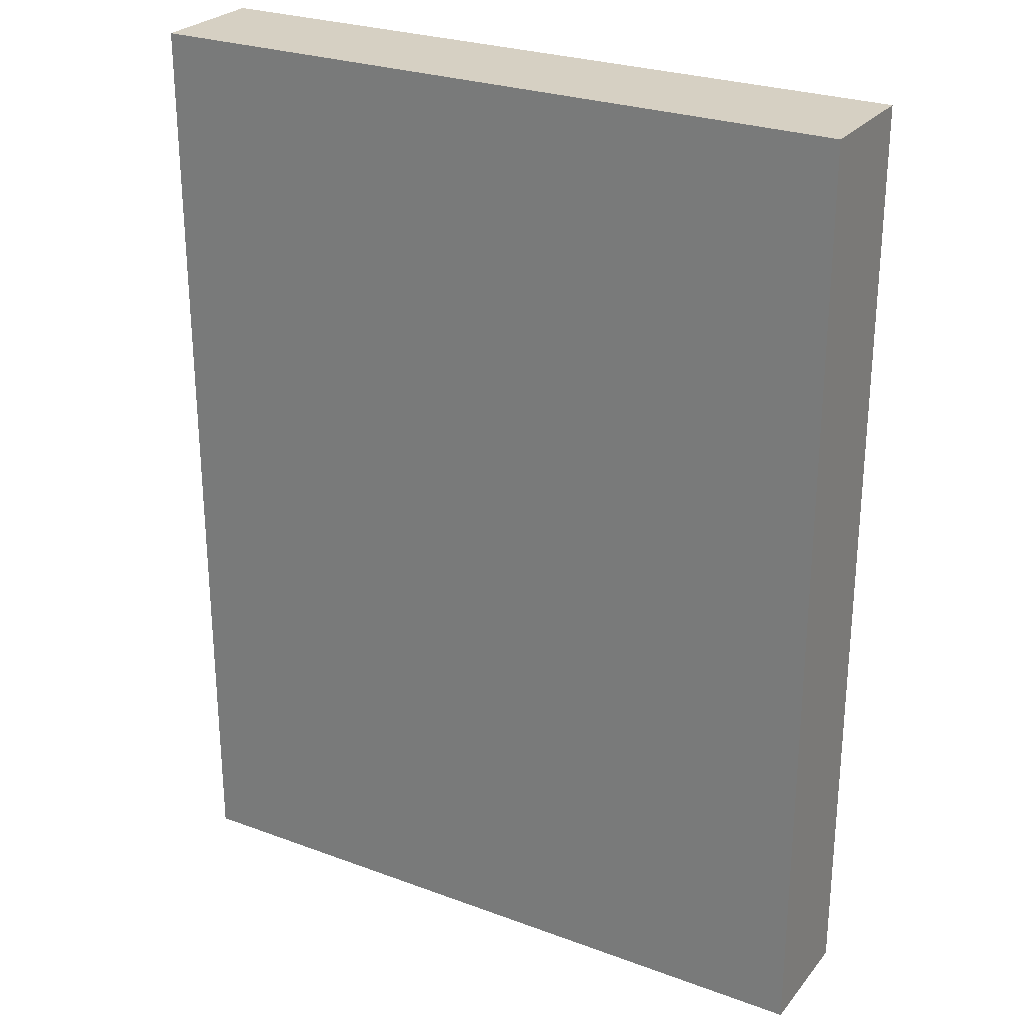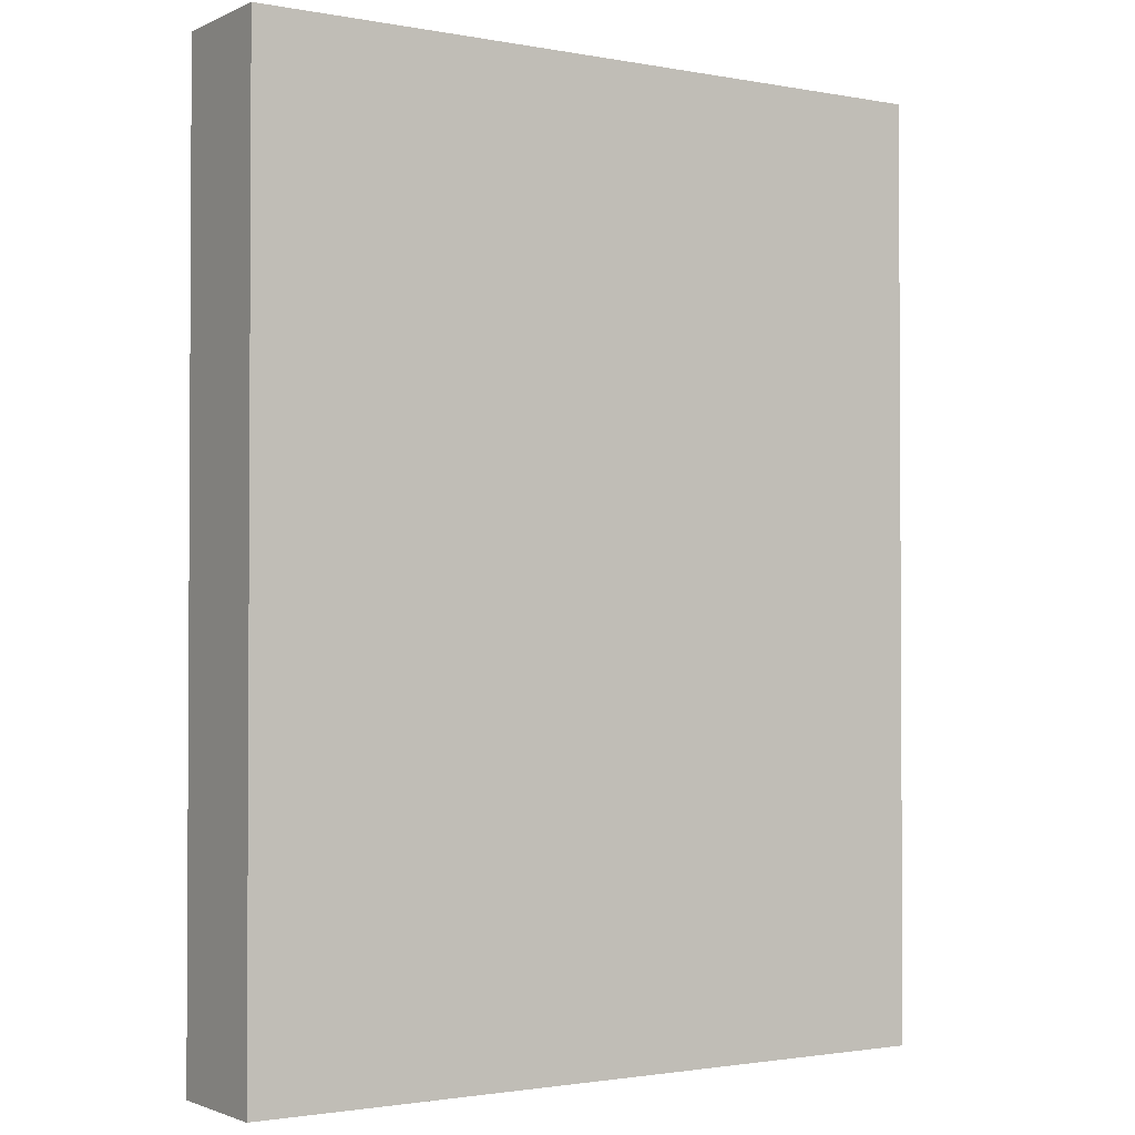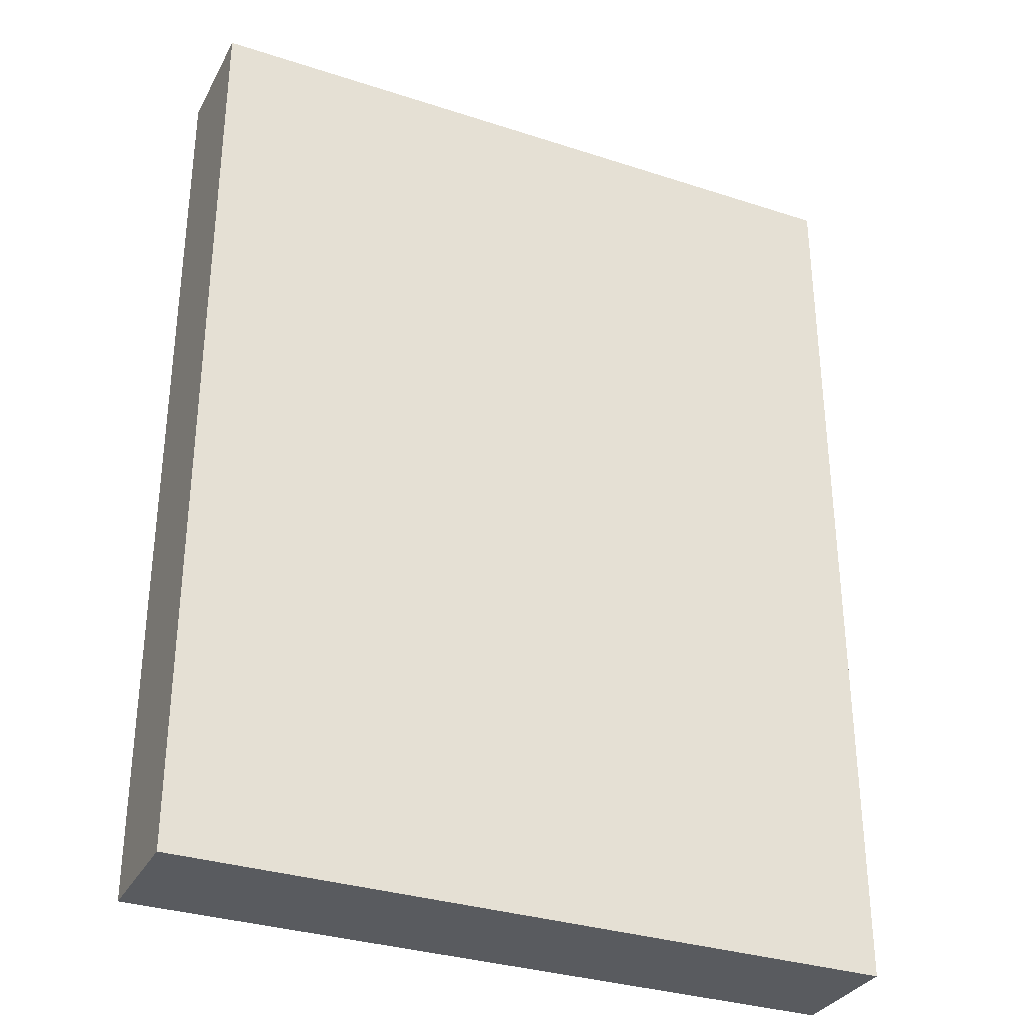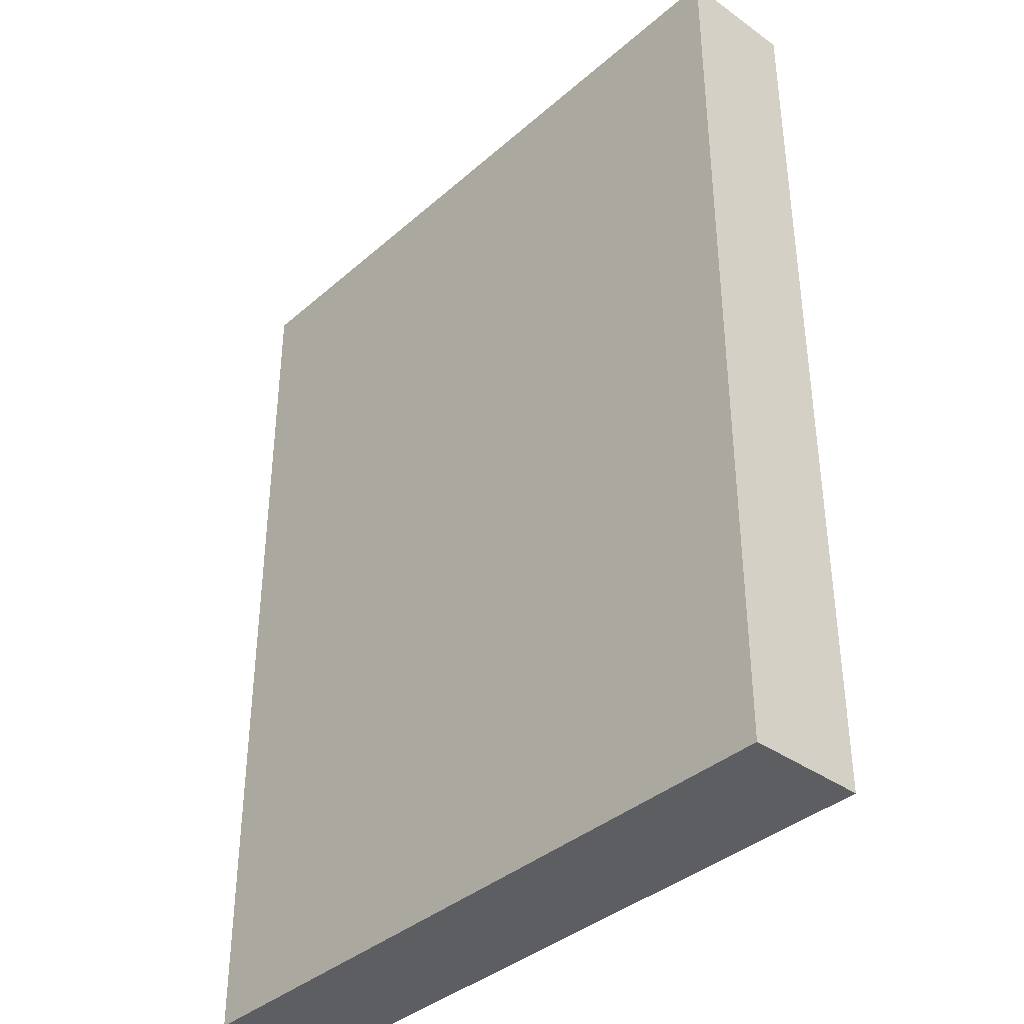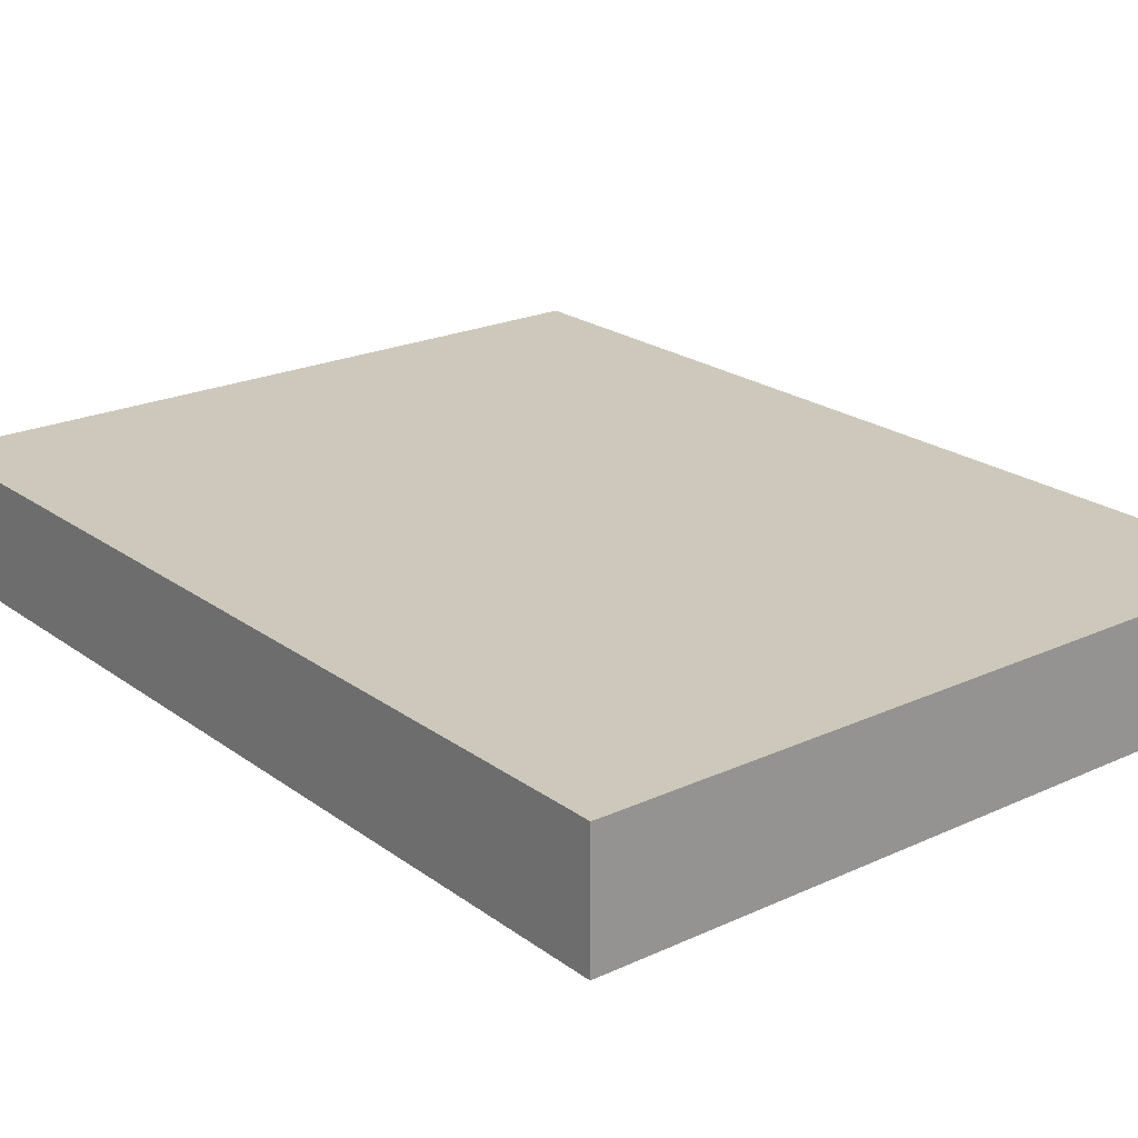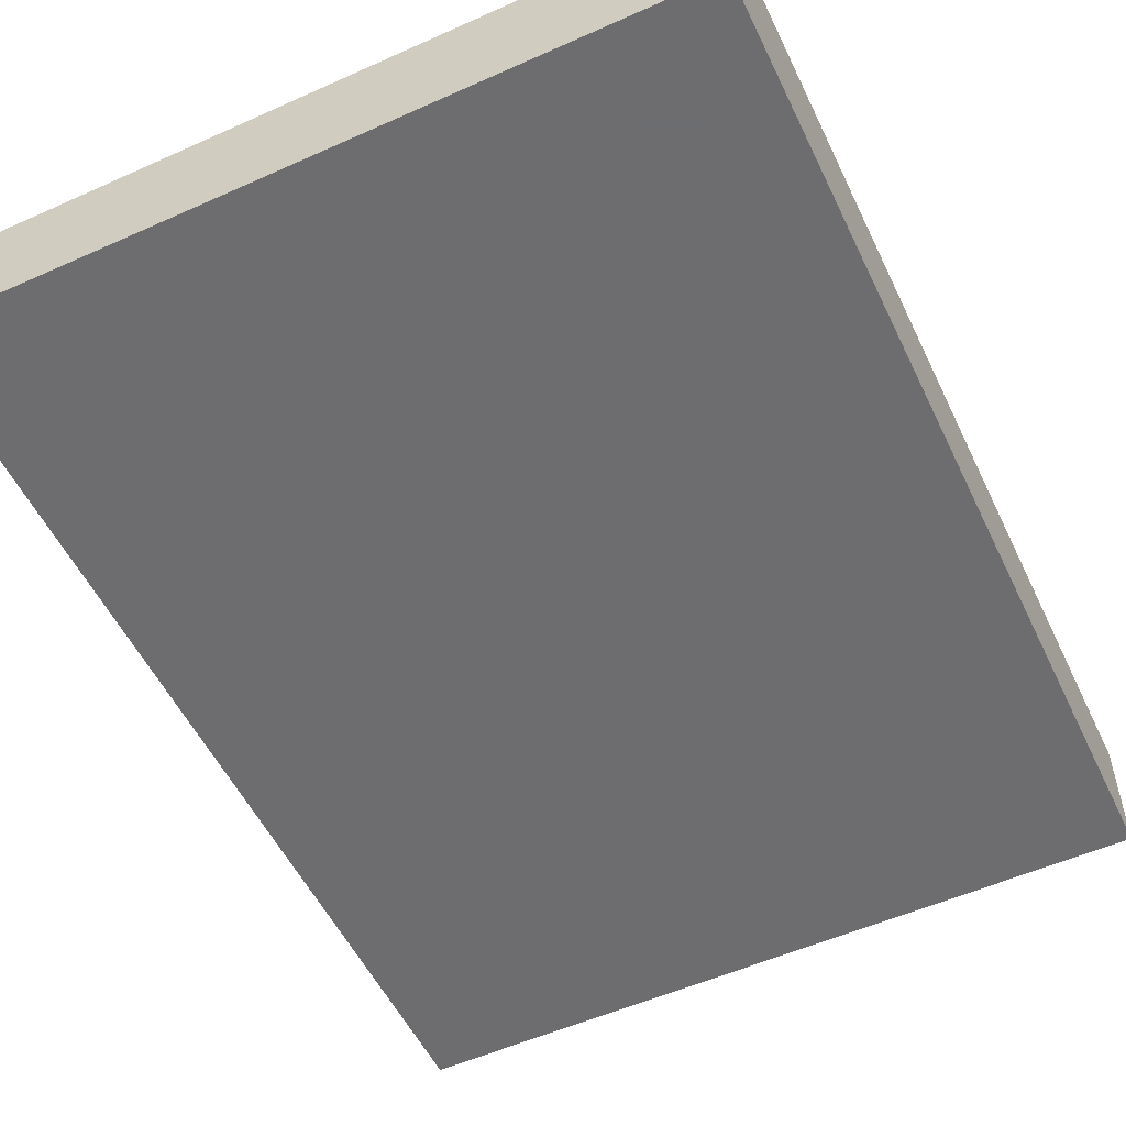
<metadata>
{"format":"obj","ext":"obj","renderer":"f3d","projection":"perspective","resolution":1024,"background":"white","views":[{"elev":26.5,"azim":-149.9,"up":"+Y"},{"elev":-1.8,"azim":-33.2,"up":"+Y"},{"elev":-32.4,"azim":155.6,"up":"+Y"},{"elev":-37.8,"azim":47.8,"up":"+Y"},{"elev":22.0,"azim":-38.7,"up":"+Z"},{"elev":-54.1,"azim":-154.6,"up":"+Z"}]}
</metadata>
<code>
o convex_0
v 0.09712 0.1273 0.01642
v -0.09701 -0.1273 -0.01613
v 0.09712 -0.1273 -0.01613
v -0.09701 -0.1273 0.01642
v -0.09701 0.1273 -0.01613
v -0.09701 0.1273 0.01642
v 0.09712 0.1273 -0.01613
v 0.09712 -0.1273 0.01642
f 1 4 8
f 2 3 4
f 3 2 5
f 2 4 5
f 4 1 6
f 1 5 6
f 5 4 6
f 1 3 7
f 5 1 7
f 3 5 7
f 3 1 8
f 4 3 8

</code>
